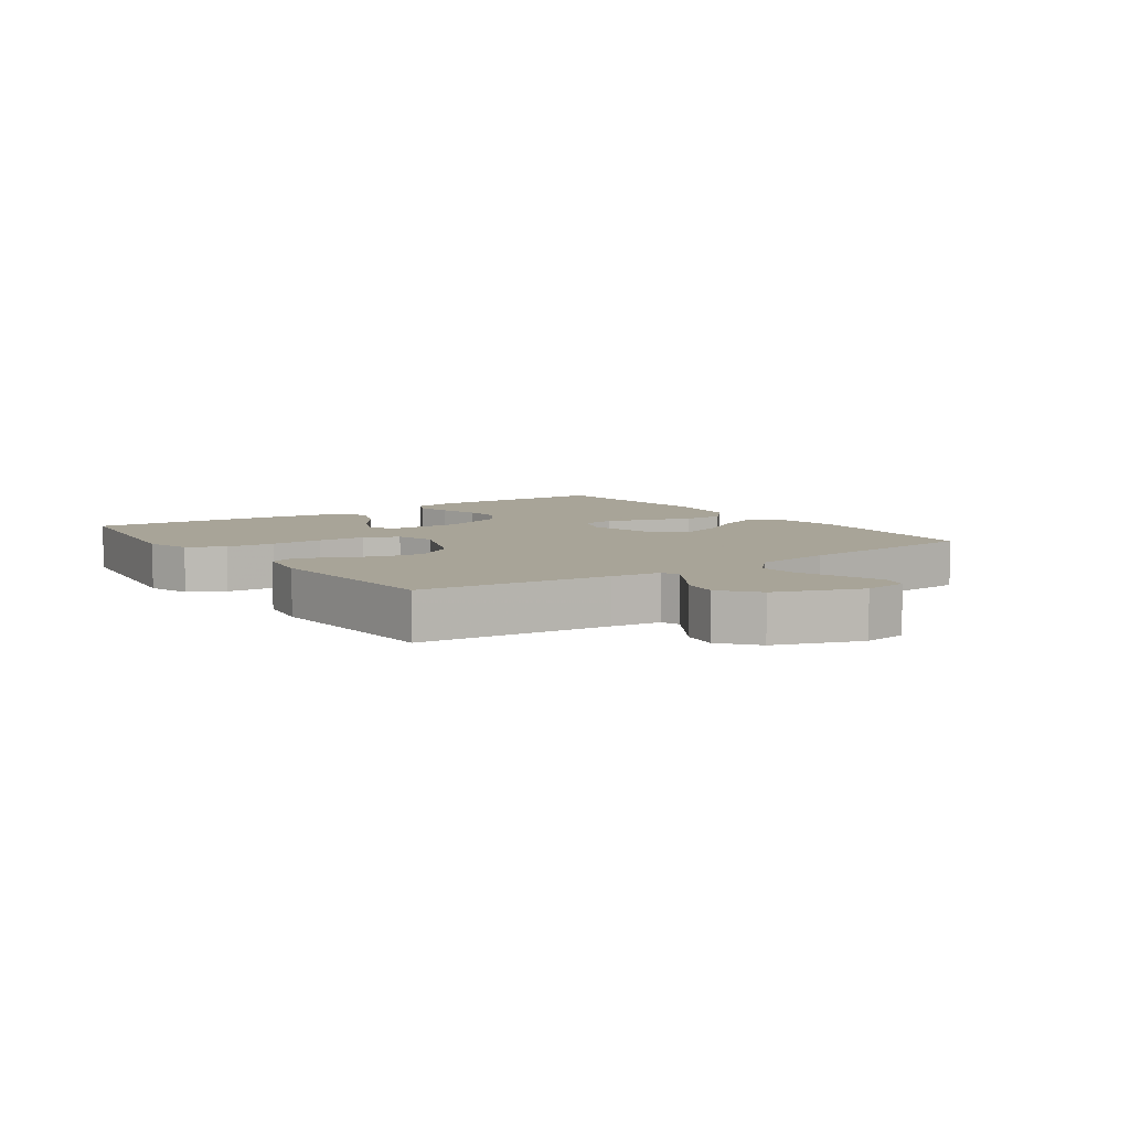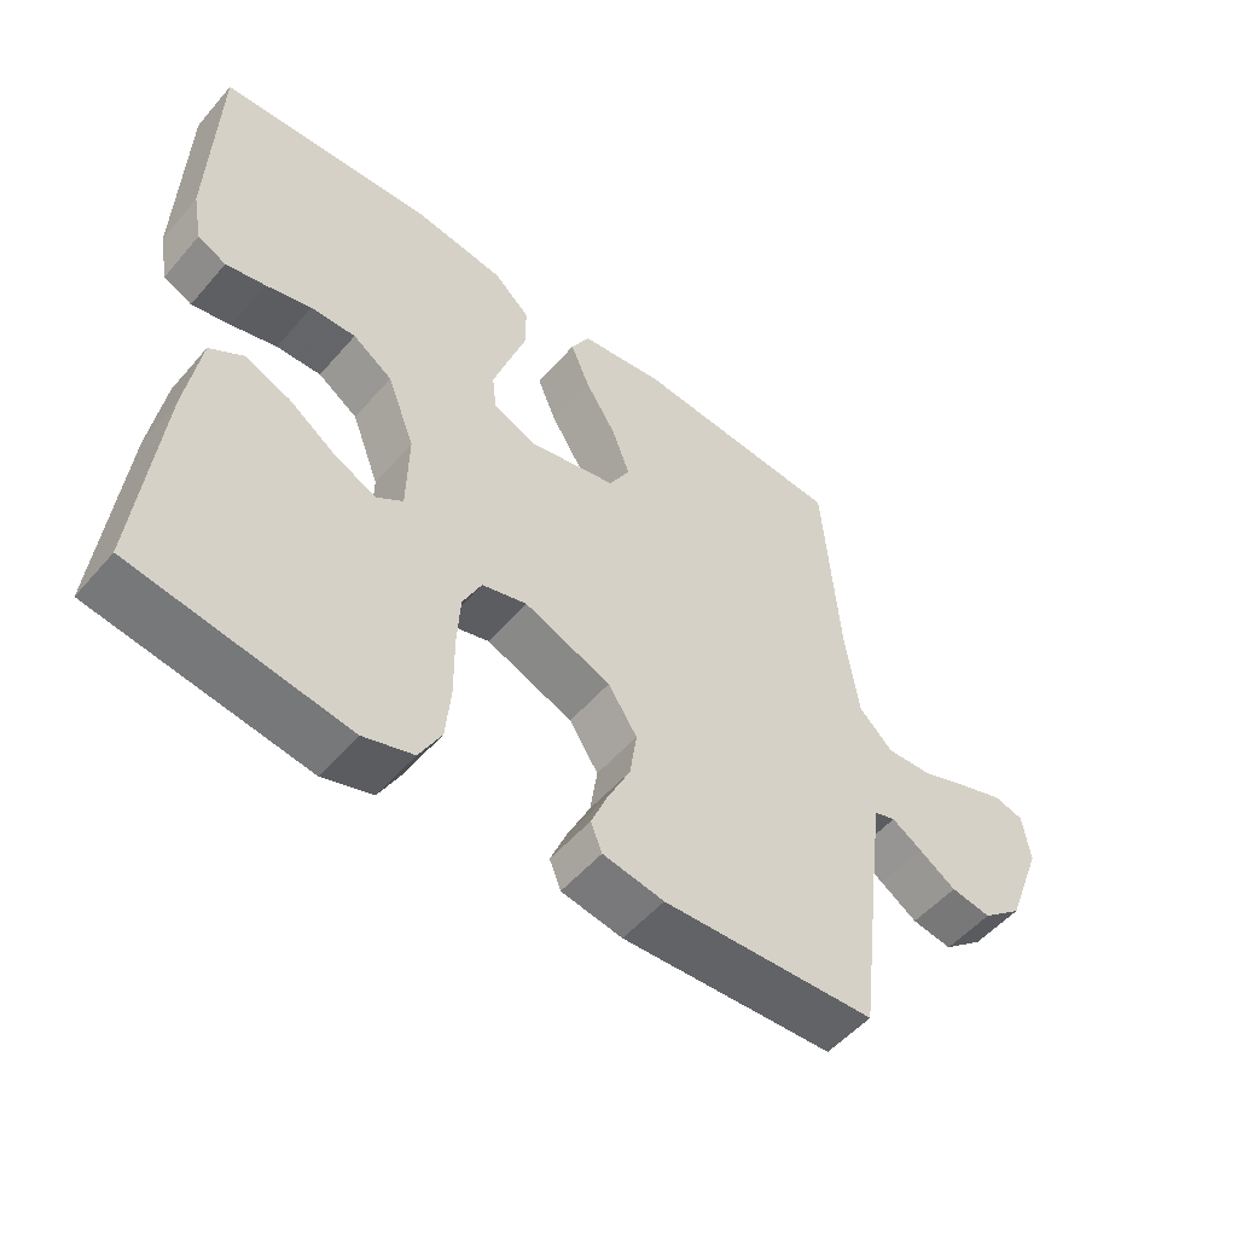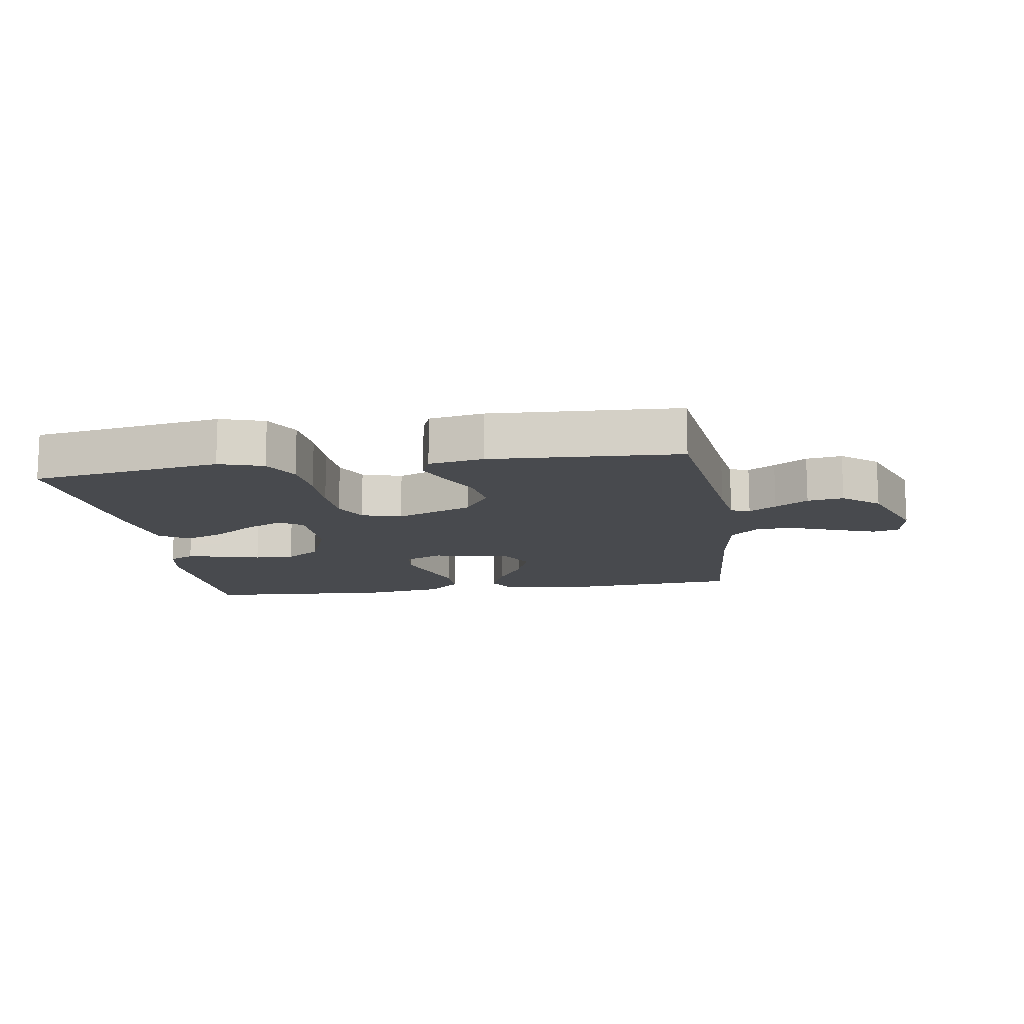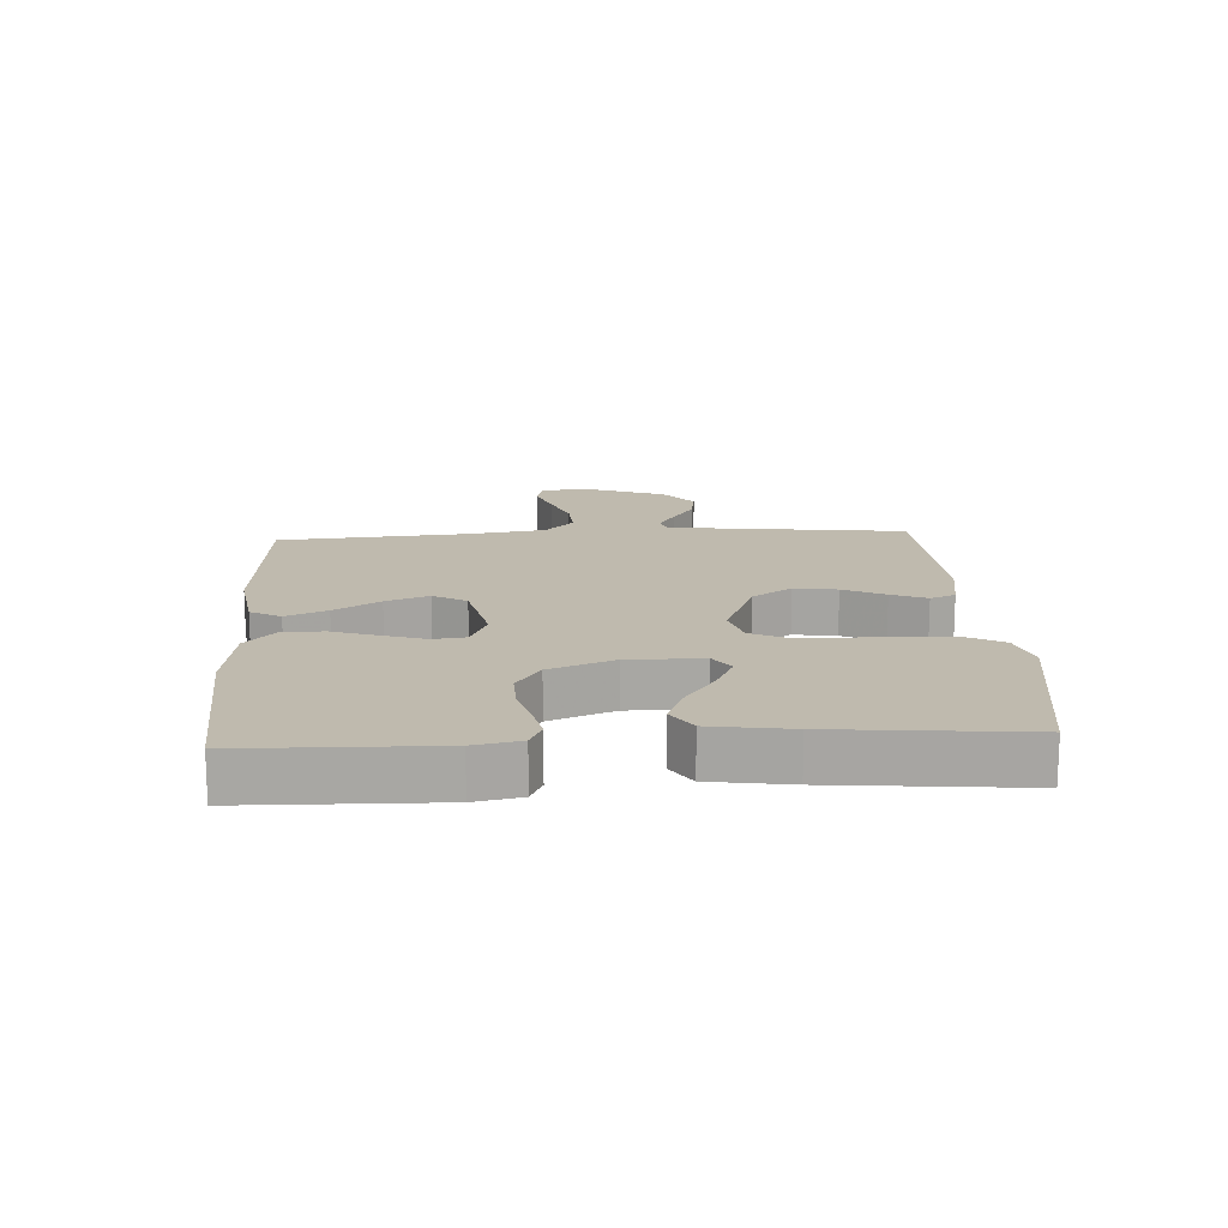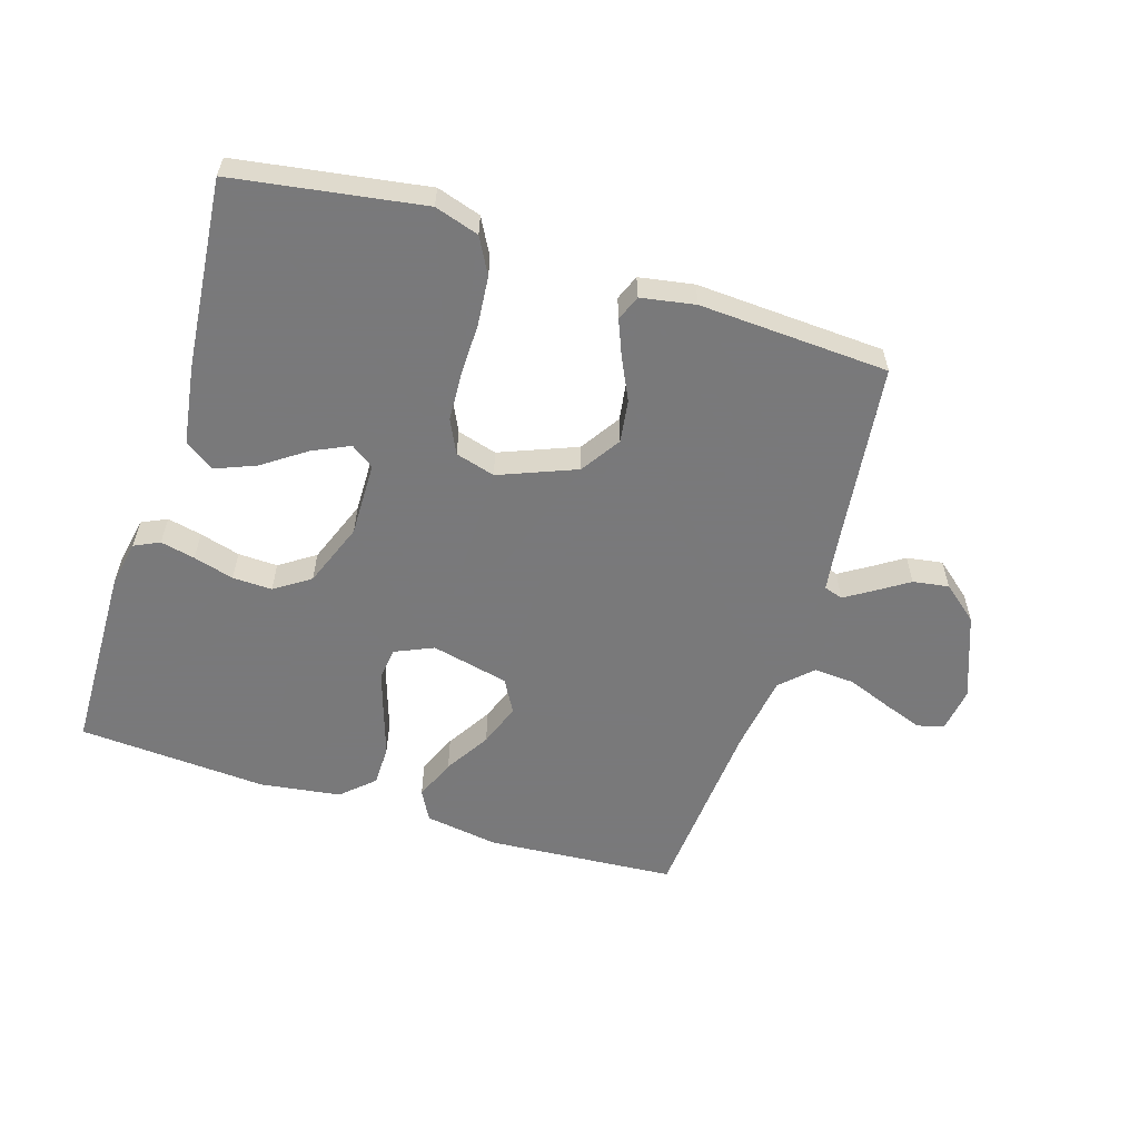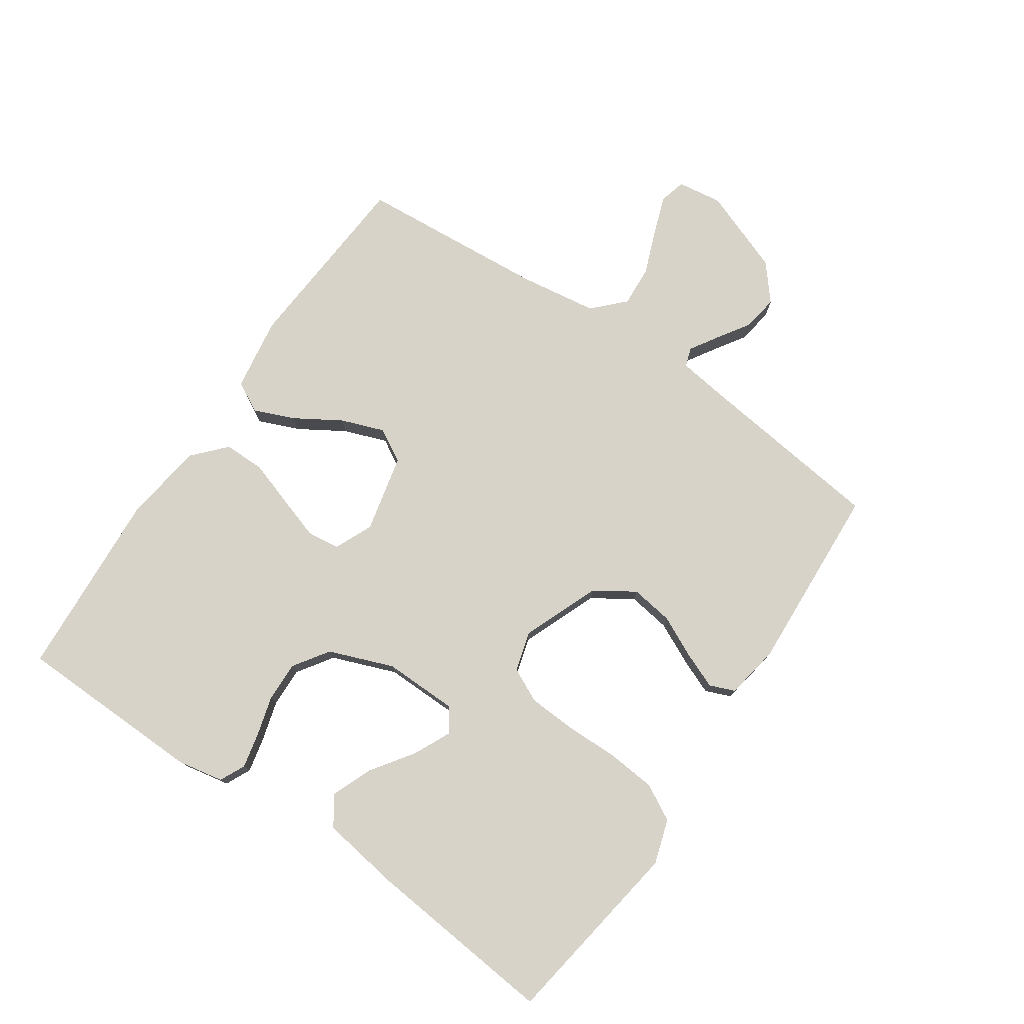
<metadata>
{"format":"obj","ext":"obj","renderer":"f3d","projection":"perspective","resolution":1024,"background":"white","views":[{"elev":7.0,"azim":-125.6,"up":"+Y"},{"elev":-52.7,"azim":140.3,"up":"+Z"},{"elev":-12.9,"azim":-171.3,"up":"+Y"},{"elev":15.8,"azim":86.6,"up":"+Y"},{"elev":-57.8,"azim":162.5,"up":"+Y"},{"elev":77.0,"azim":124.2,"up":"+Y"}]}
</metadata>
<code>
v -0.5 0.07 0.5
v -0.2 0.07 0.522
v -0.083 0.07 0.504
v -0.057 0.07 0.456
v -0.084 0.07 0.391
v -0.128 0.07 0.319
v -0.153 0.07 0.251
v -0.123 0.07 0.198
v 0 0.07 0.17
v 0.061 0.07 0.197
v 0.067 0.07 0.249
v 0.045 0.07 0.317
v 0.021 0.07 0.389
v 0.021 0.07 0.454
v 0.072 0.07 0.501
v 0.2 0.07 0.519
v 0.5 0.07 0.5
v 0.507 0.07 0.2
v 0.493 0.07 0.127
v 0.453 0.07 0.108
v 0.398 0.07 0.12
v 0.334 0.07 0.138
v 0.271 0.07 0.14
v 0.215 0.07 0.102
v 0.176 0.07 0
v 0.178 0.07 -0.118
v 0.215 0.07 -0.144
v 0.274 0.07 -0.116
v 0.341 0.07 -0.069
v 0.405 0.07 -0.043
v 0.452 0.07 -0.074
v 0.471 0.07 -0.2
v 0.5 0.07 -0.5
v 0.2 0.07 -0.547
v 0.13 0.07 -0.525
v 0.099 0.07 -0.468
v 0.092 0.07 -0.391
v 0.093 0.07 -0.307
v 0.089 0.07 -0.231
v 0.063 0.07 -0.177
v 0 0.07 -0.159
v -0.122 0.07 -0.208
v -0.163 0.07 -0.271
v -0.153 0.07 -0.339
v -0.121 0.07 -0.405
v -0.098 0.07 -0.461
v -0.114 0.07 -0.501
v -0.2 0.07 -0.516
v -0.5 0.07 -0.5
v -0.537 0.07 -0.2
v -0.548 0.07 -0.121
v -0.578 0.07 -0.111
v -0.621 0.07 -0.138
v -0.673 0.07 -0.172
v -0.73 0.07 -0.181
v -0.787 0.07 -0.134
v -0.838 0.07 0
v -0.828 0.07 0.071
v -0.786 0.07 0.082
v -0.724 0.07 0.06
v -0.654 0.07 0.033
v -0.589 0.07 0.029
v -0.541 0.07 0.076
v -0.523 0.07 0.2
v -0.5 0 0.5
v -0.2 0 0.522
v -0.083 0 0.504
v -0.057 0 0.456
v -0.084 0 0.391
v -0.128 0 0.319
v -0.153 0 0.251
v -0.123 0 0.198
v 0 0 0.17
v 0.061 0 0.197
v 0.067 0 0.249
v 0.045 0 0.317
v 0.021 0 0.389
v 0.021 0 0.454
v 0.072 0 0.501
v 0.2 0 0.519
v 0.5 0 0.5
v 0.507 0 0.2
v 0.493 0 0.127
v 0.453 0 0.108
v 0.398 0 0.12
v 0.334 0 0.138
v 0.271 0 0.14
v 0.215 0 0.102
v 0.176 0 0
v 0.178 0 -0.118
v 0.215 0 -0.144
v 0.274 0 -0.116
v 0.341 0 -0.069
v 0.405 0 -0.043
v 0.452 0 -0.074
v 0.471 0 -0.2
v 0.5 0 -0.5
v 0.2 0 -0.547
v 0.13 0 -0.525
v 0.099 0 -0.468
v 0.092 0 -0.391
v 0.093 0 -0.307
v 0.089 0 -0.231
v 0.063 0 -0.177
v 0 0 -0.159
v -0.122 0 -0.208
v -0.163 0 -0.271
v -0.153 0 -0.339
v -0.121 0 -0.405
v -0.098 0 -0.461
v -0.114 0 -0.501
v -0.2 0 -0.516
v -0.5 0 -0.5
v -0.537 0 -0.2
v -0.548 0 -0.121
v -0.578 0 -0.111
v -0.621 0 -0.138
v -0.673 0 -0.172
v -0.73 0 -0.181
v -0.787 0 -0.134
v -0.838 0 0
v -0.828 0 0.071
v -0.786 0 0.082
v -0.724 0 0.06
v -0.654 0 0.033
v -0.589 0 0.029
v -0.541 0 0.076
v -0.523 0 0.2
f 58 59 60 61
f 56 57 58 61
f 56 61 62
f 53 54 55 56
f 52 53 56 62
f 51 52 62 63
f 47 48 49 50
f 44 45 46 47
f 44 47 50 51
f 35 36 37 38
f 35 38 39
f 34 35 39
f 33 34 39
f 32 33 39 40
f 28 29 30 31
f 27 28 31 32
f 19 20 21 22
f 17 18 19 22
f 17 22 23
f 16 17 23 24
f 12 13 14 15
f 11 12 15 16
f 10 11 16 24
f 3 4 5 6
f 3 6 7
f 64 1 2 3
f 64 3 7
f 63 64 7 8
f 43 44 51 63
f 42 43 63 8
f 41 42 8 9
f 27 32 40 41
f 26 27 41
f 25 26 41 9
f 9 10 24 25
f 125 124 123 122
f 125 122 121 120
f 126 125 120
f 120 119 118 117
f 126 120 117 116
f 127 126 116 115
f 114 113 112 111
f 111 110 109 108
f 115 114 111 108
f 102 101 100 99
f 103 102 99
f 103 99 98
f 103 98 97
f 104 103 97 96
f 95 94 93 92
f 96 95 92 91
f 86 85 84 83
f 86 83 82 81
f 87 86 81
f 88 87 81 80
f 79 78 77 76
f 80 79 76 75
f 88 80 75 74
f 70 69 68 67
f 71 70 67
f 67 66 65 128
f 71 67 128
f 72 71 128 127
f 127 115 108 107
f 72 127 107 106
f 73 72 106 105
f 105 104 96 91
f 105 91 90
f 73 105 90 89
f 89 88 74 73
f 1 65 66 2
f 2 66 67 3
f 3 67 68 4
f 4 68 69 5
f 5 69 70 6
f 6 70 71 7
f 7 71 72 8
f 8 72 73 9
f 9 73 74 10
f 10 74 75 11
f 11 75 76 12
f 12 76 77 13
f 13 77 78 14
f 14 78 79 15
f 15 79 80 16
f 16 80 81 17
f 17 81 82 18
f 18 82 83 19
f 19 83 84 20
f 20 84 85 21
f 21 85 86 22
f 22 86 87 23
f 23 87 88 24
f 24 88 89 25
f 25 89 90 26
f 26 90 91 27
f 27 91 92 28
f 28 92 93 29
f 29 93 94 30
f 30 94 95 31
f 31 95 96 32
f 32 96 97 33
f 33 97 98 34
f 34 98 99 35
f 35 99 100 36
f 36 100 101 37
f 37 101 102 38
f 38 102 103 39
f 39 103 104 40
f 40 104 105 41
f 41 105 106 42
f 42 106 107 43
f 43 107 108 44
f 44 108 109 45
f 45 109 110 46
f 46 110 111 47
f 47 111 112 48
f 48 112 113 49
f 49 113 114 50
f 50 114 115 51
f 51 115 116 52
f 52 116 117 53
f 53 117 118 54
f 54 118 119 55
f 55 119 120 56
f 56 120 121 57
f 57 121 122 58
f 58 122 123 59
f 59 123 124 60
f 60 124 125 61
f 61 125 126 62
f 62 126 127 63
f 63 127 128 64
f 64 128 65 1

</code>
